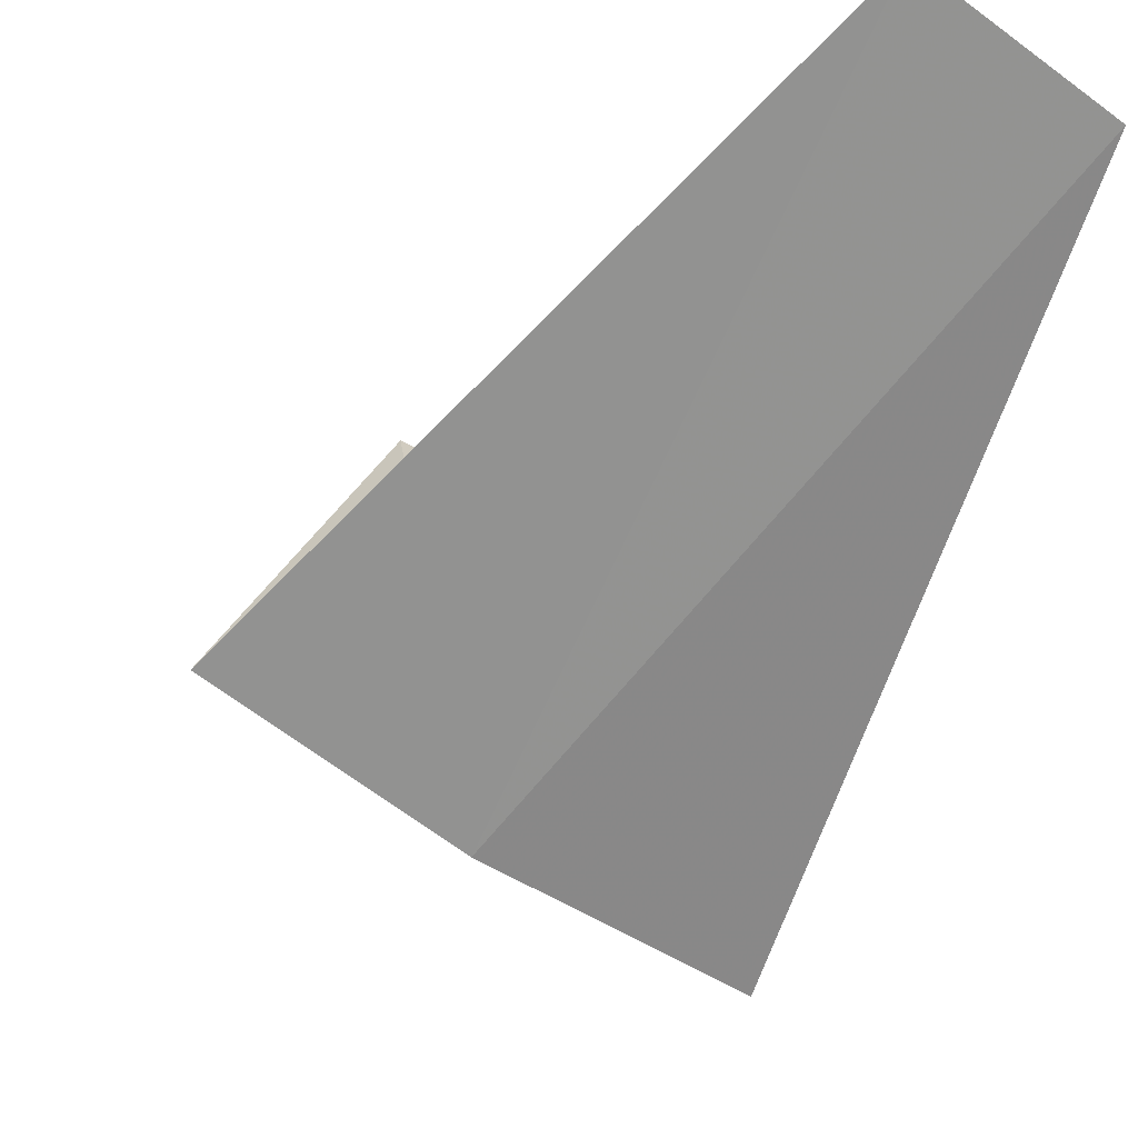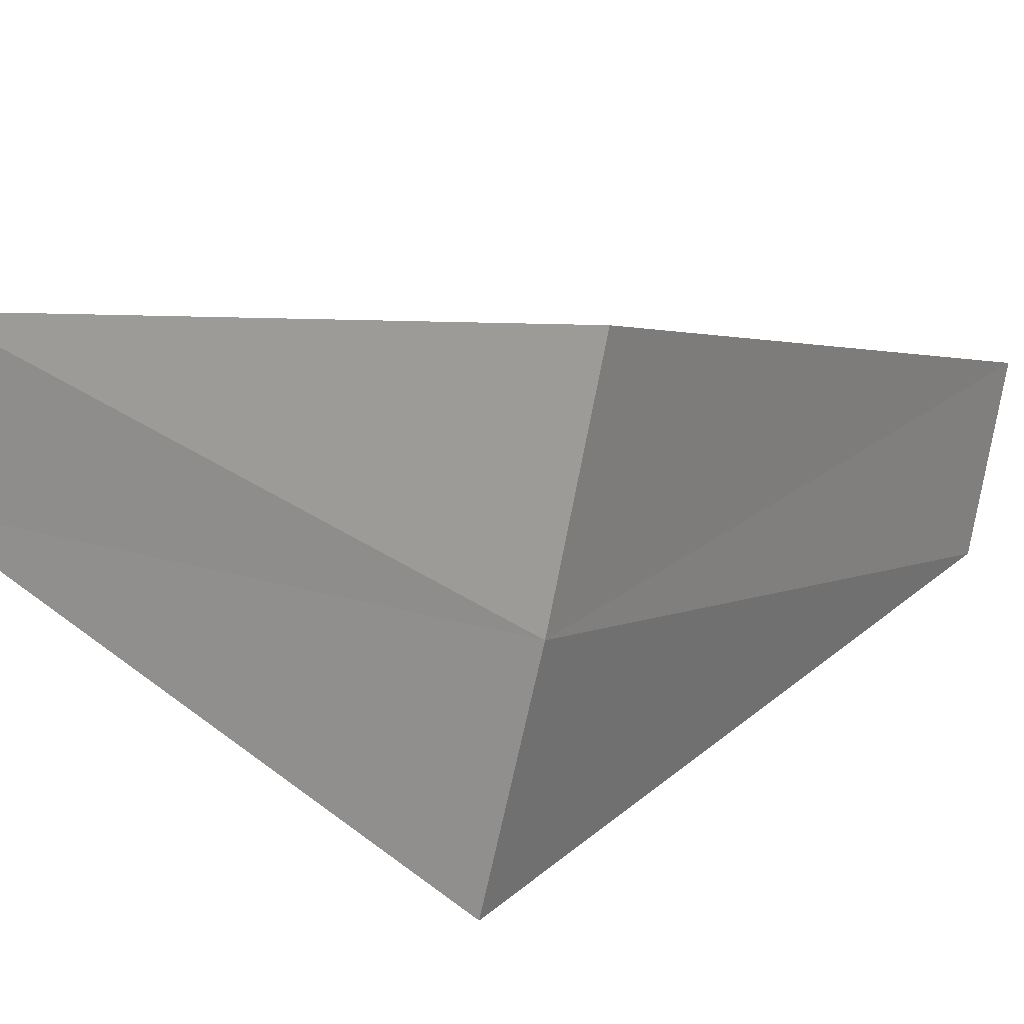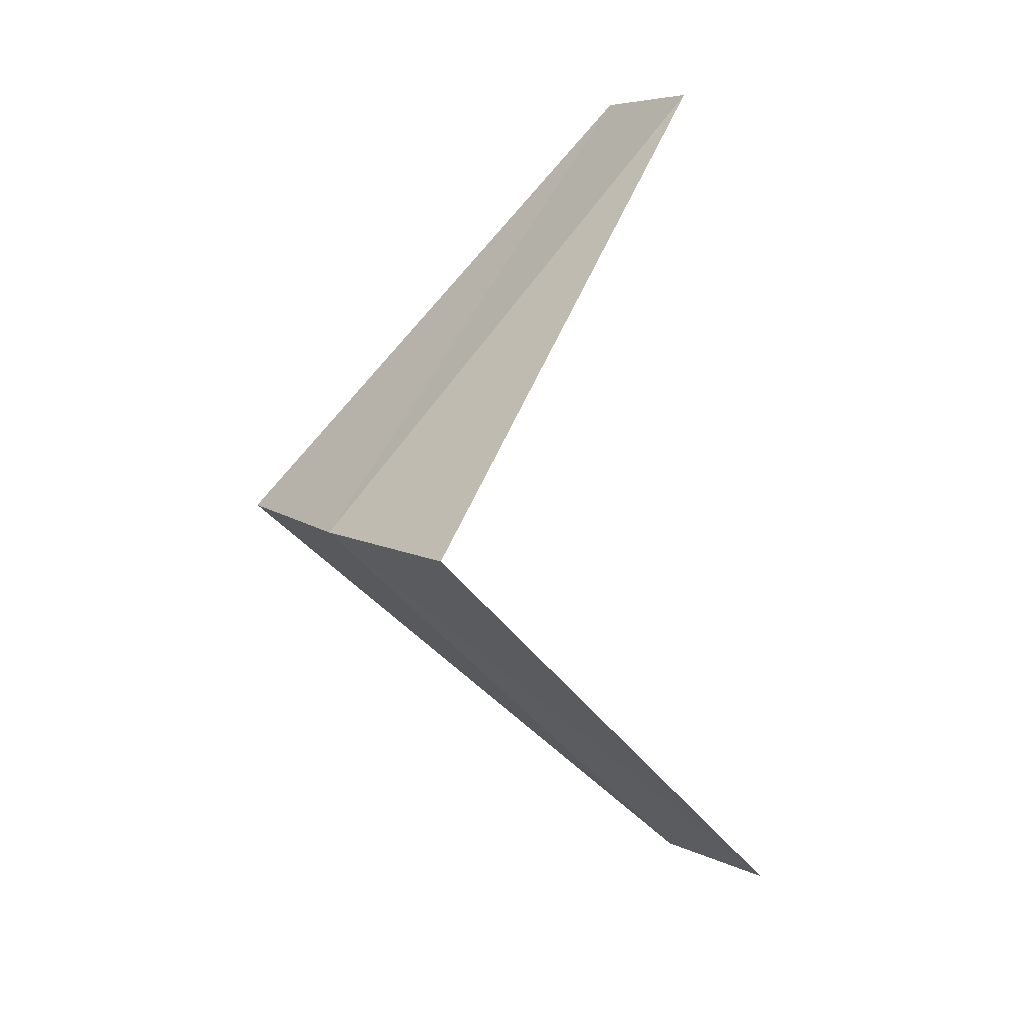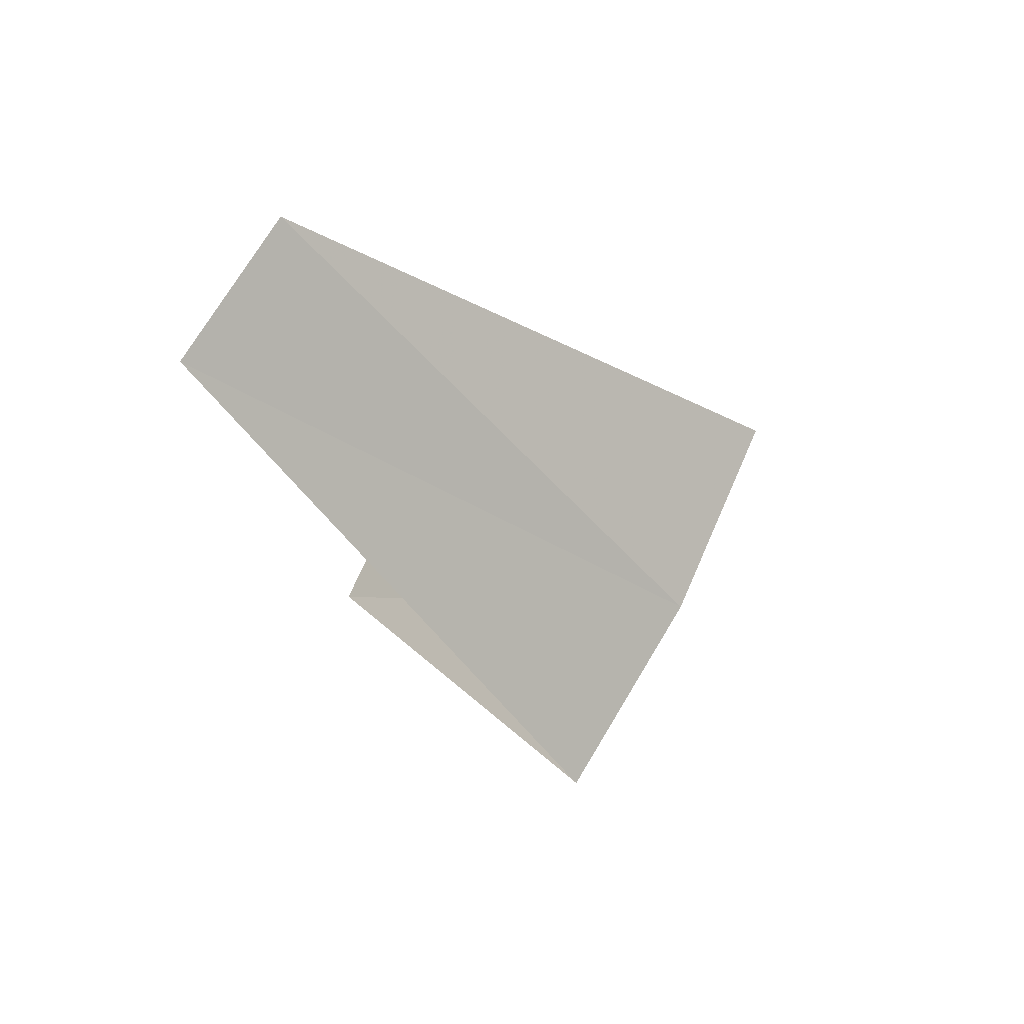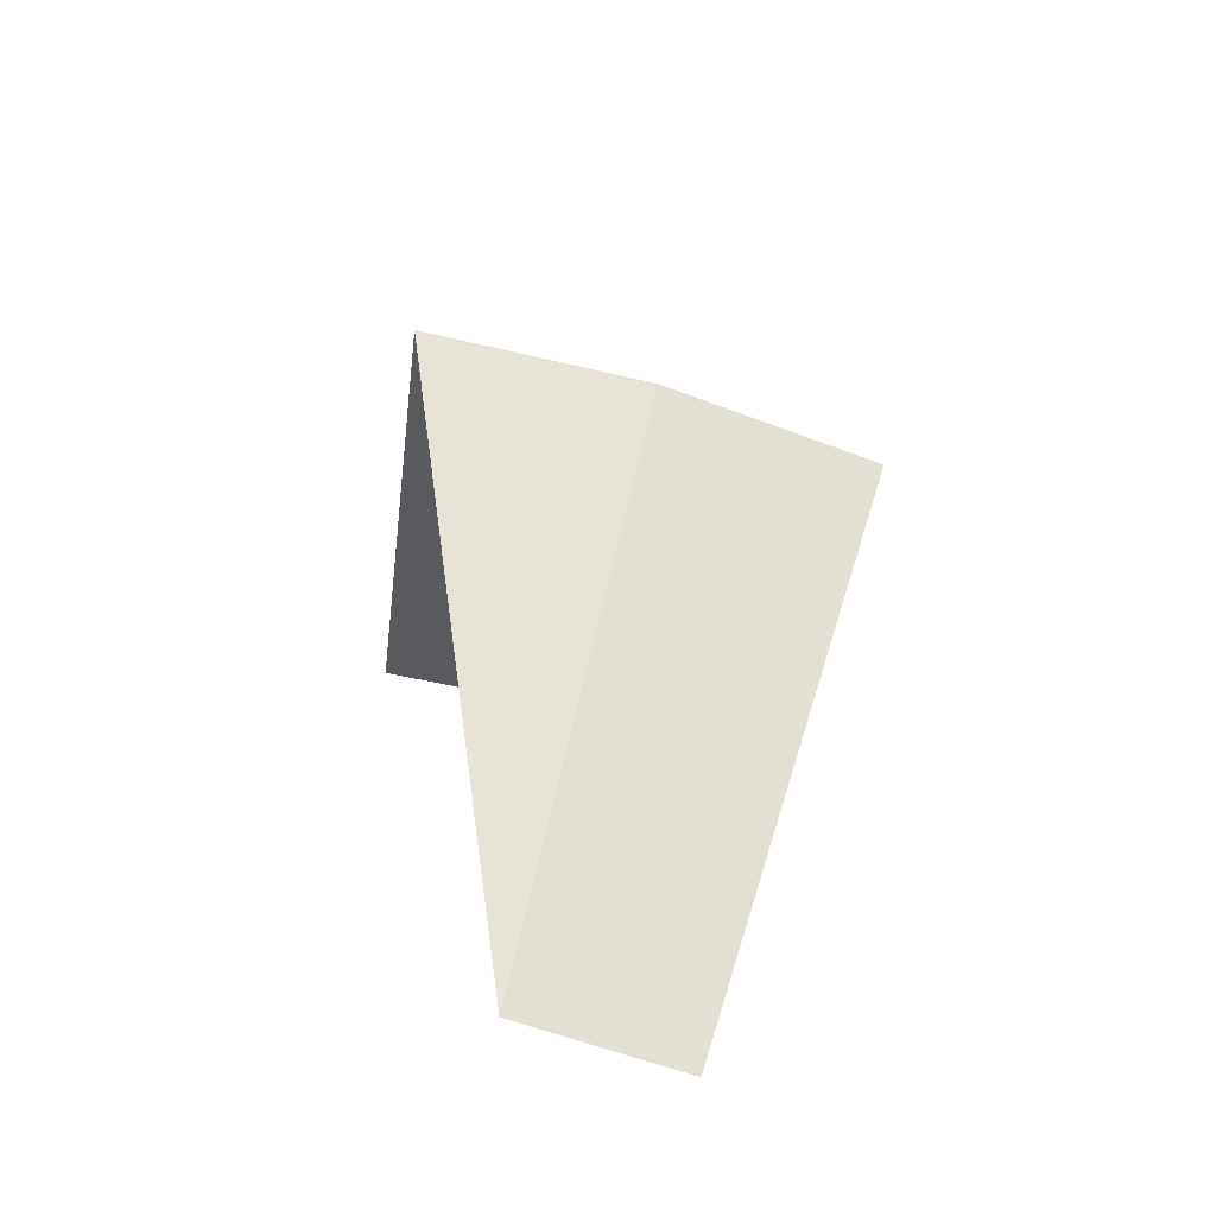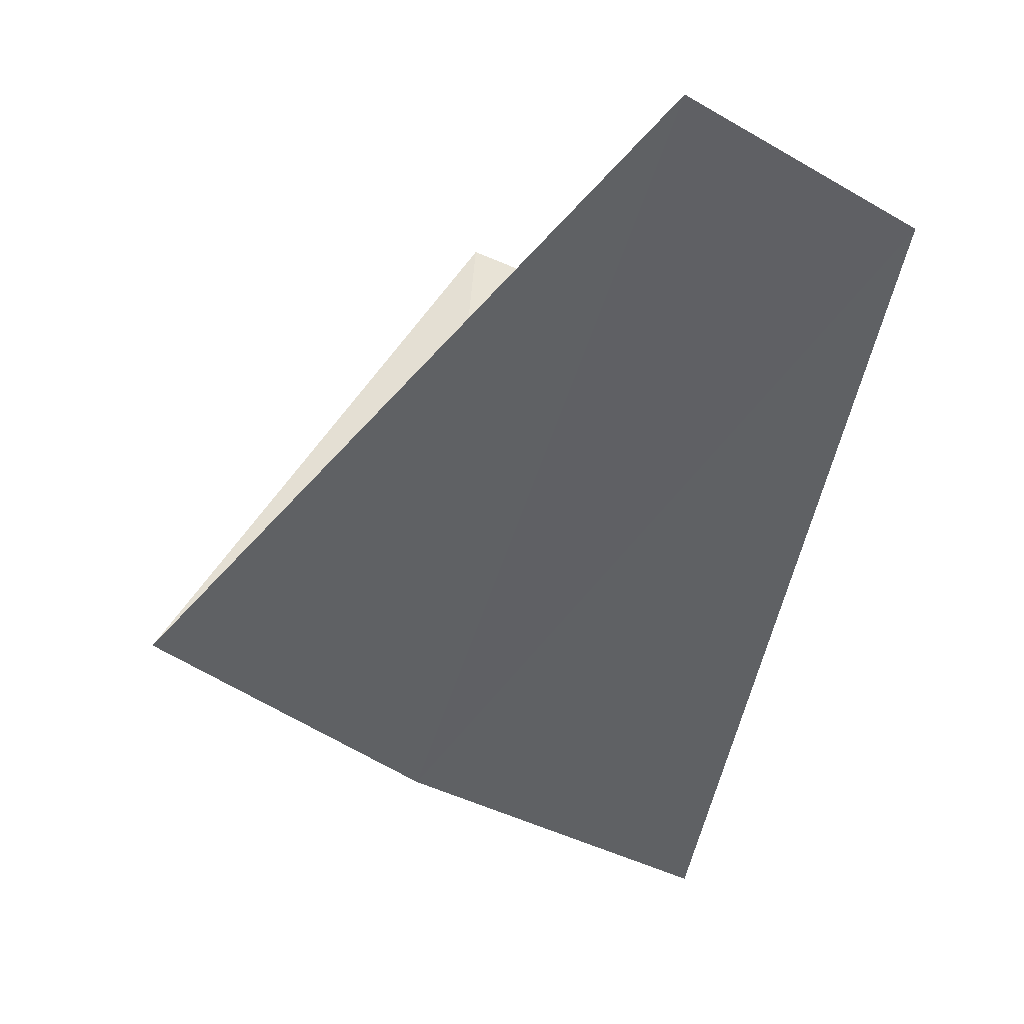
<metadata>
{"format":"obj","ext":"obj","renderer":"f3d","projection":"perspective","resolution":1024,"background":"white","views":[{"elev":-12.2,"azim":148.2,"up":"+Y"},{"elev":-46.0,"azim":72.3,"up":"+Y"},{"elev":13.6,"azim":85.0,"up":"+Z"},{"elev":64.4,"azim":-37.6,"up":"+Z"},{"elev":-76.3,"azim":8.4,"up":"+Z"},{"elev":3.9,"azim":161.5,"up":"+Y"}]}
</metadata>
<code>
v 1.703 -3.619 23.64
v 1.236 -3.804 23.6
v 1.277 -2.714 22.64
v 1.607 -2.533 22.68
v 2.143 -3.377 23.68
v 0.9271 -2.853 24.6
v 1.277 -2.714 24.64
f 1 2 3
f 1 3 4
f 1 4 5
f 1 6 2
f 1 7 6
f 1 5 7

</code>
